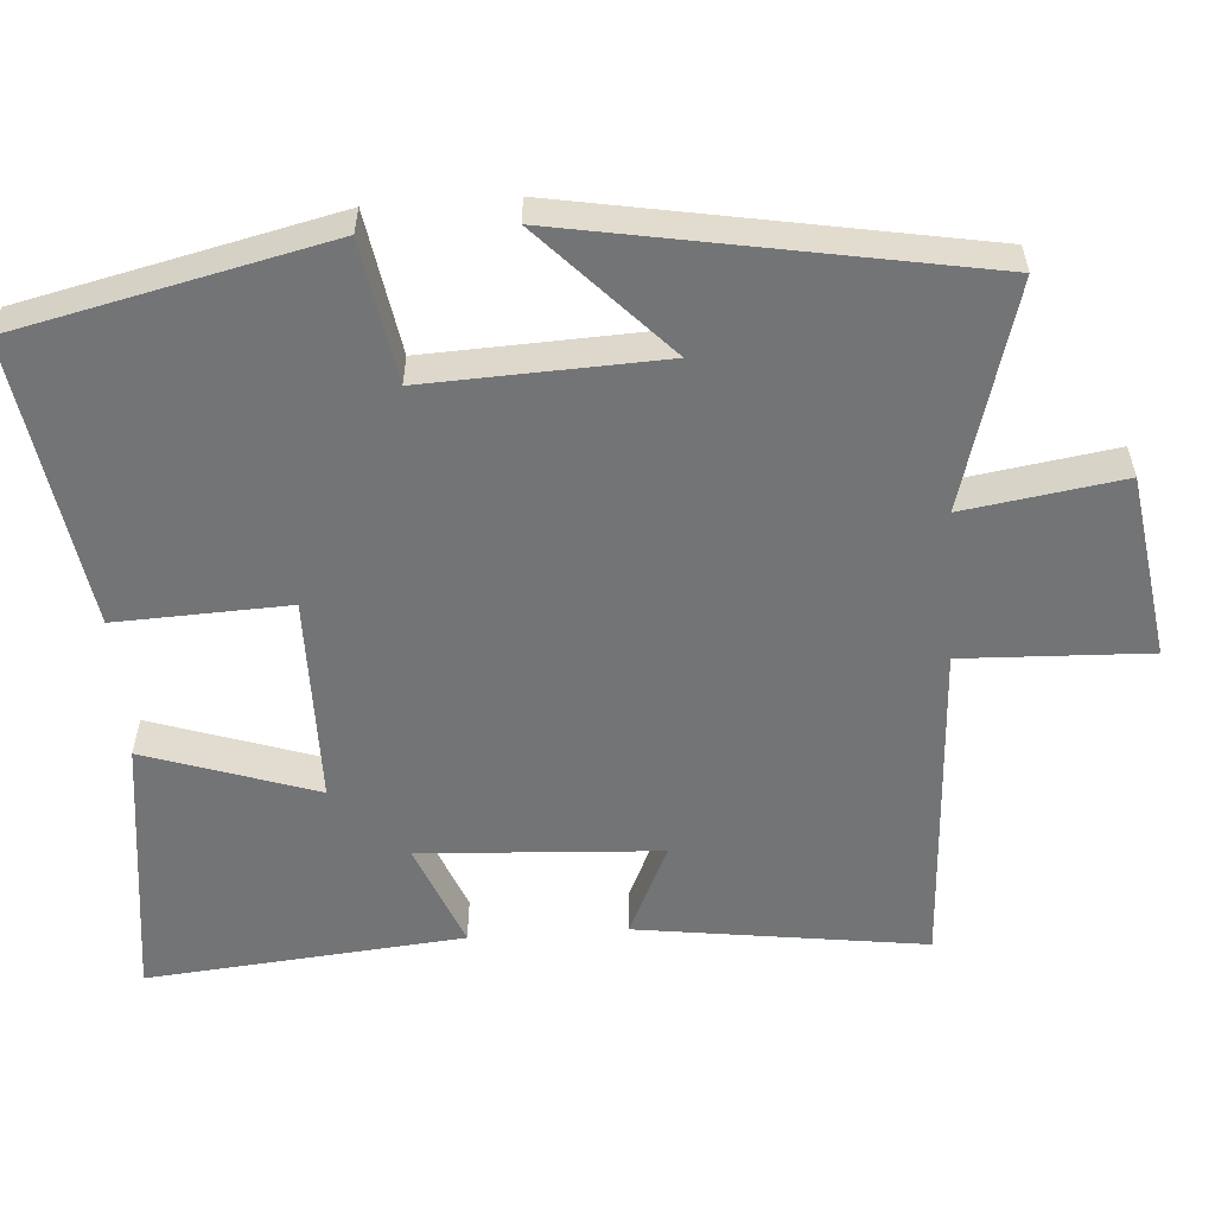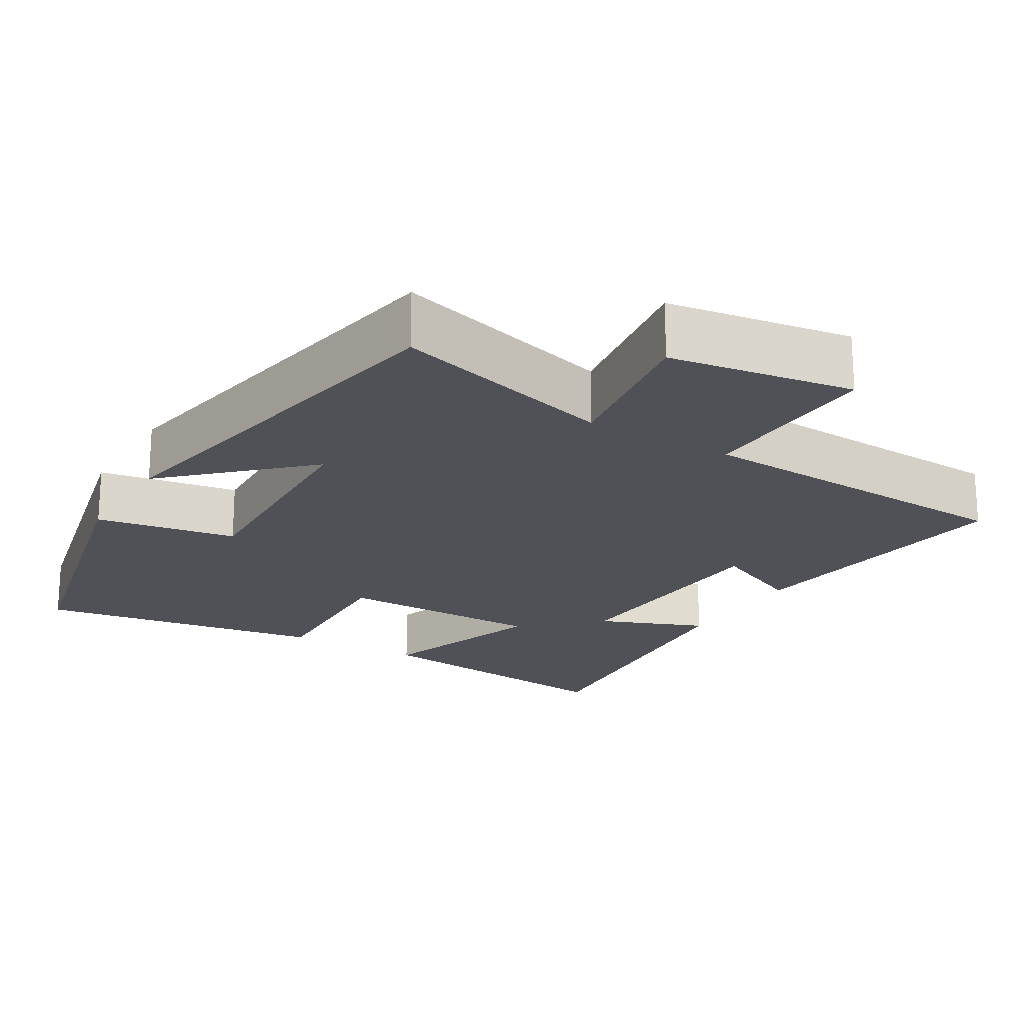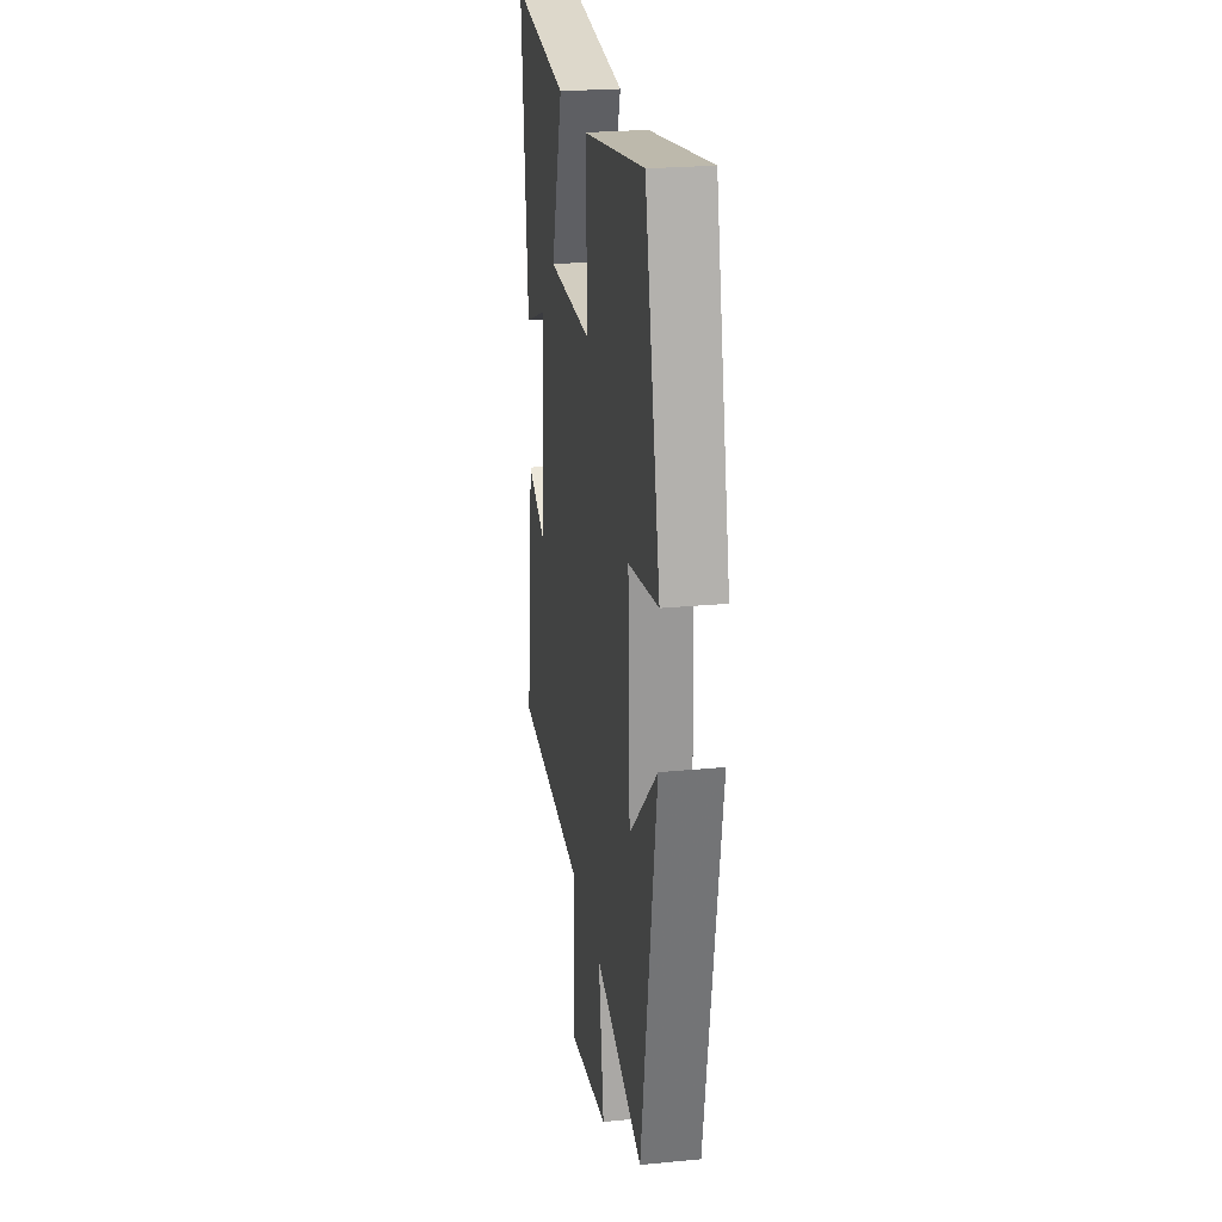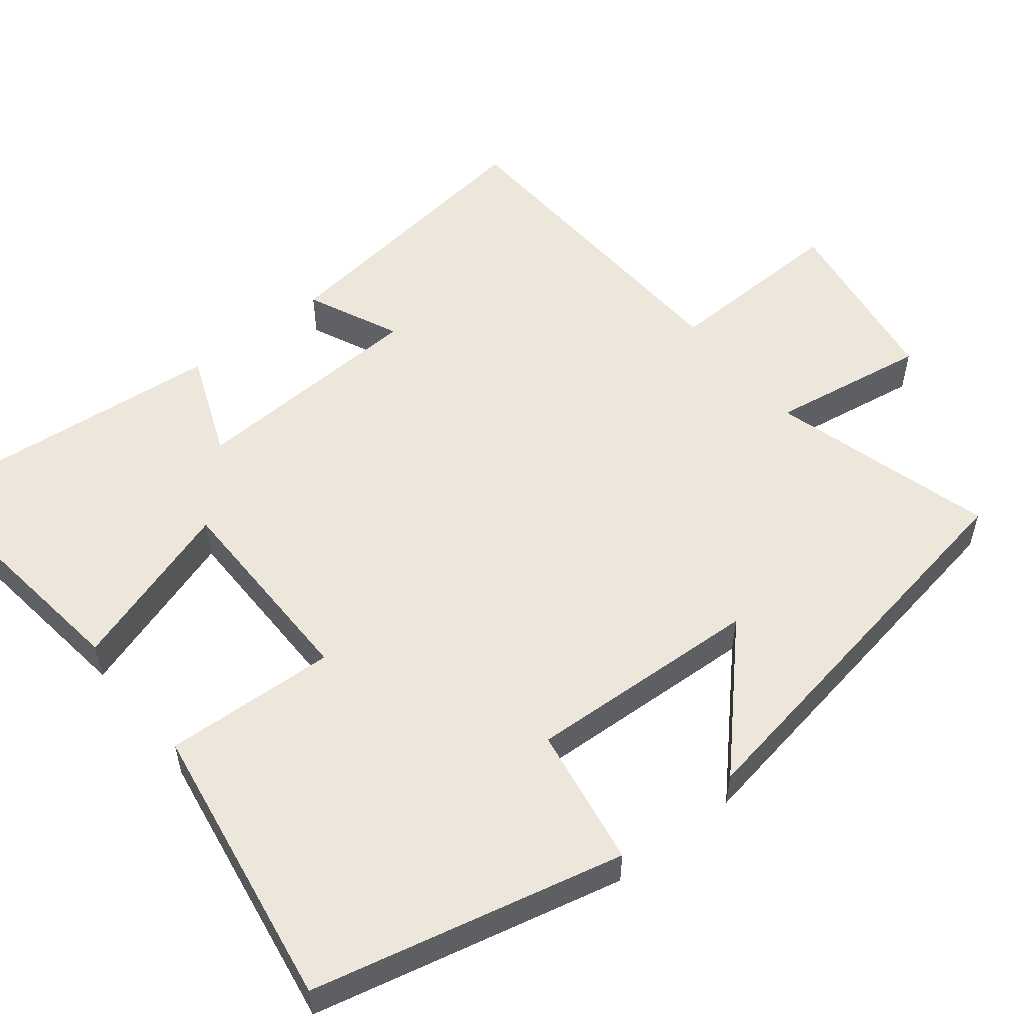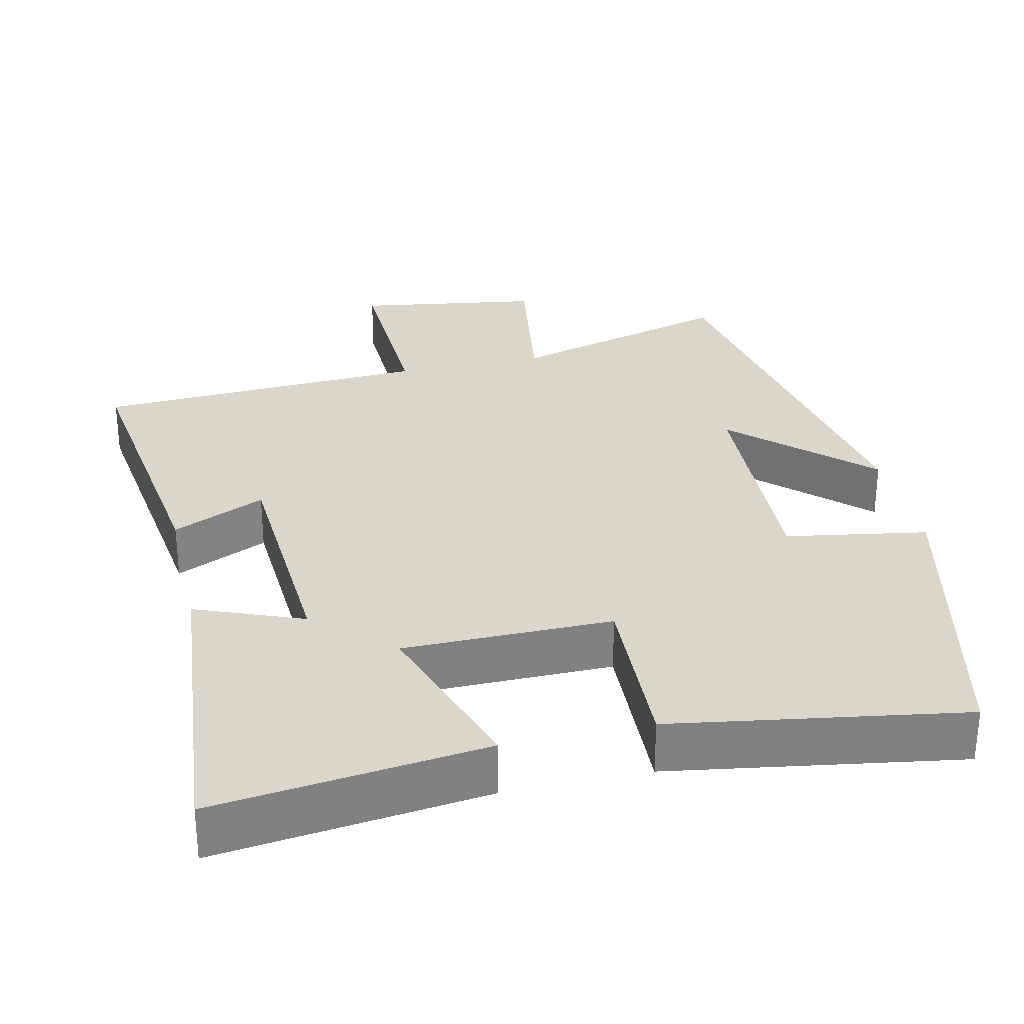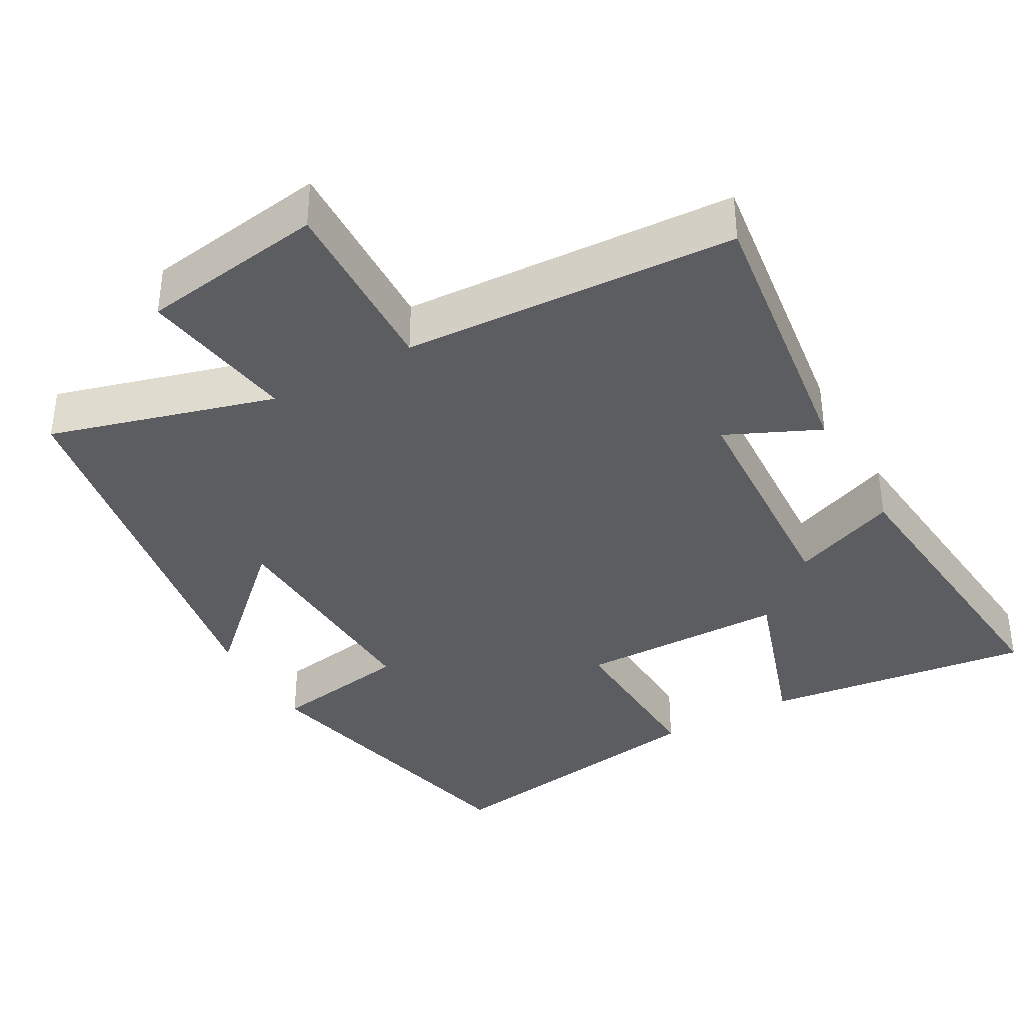
<metadata>
{"format":"obj","ext":"obj","renderer":"f3d","projection":"perspective","resolution":1024,"background":"white","views":[{"elev":-56.2,"azim":93.9,"up":"+Y"},{"elev":-20.3,"azim":149.1,"up":"+Y"},{"elev":24.2,"azim":81.0,"up":"+Z"},{"elev":54.1,"azim":51.6,"up":"+Y"},{"elev":29.9,"azim":-12.8,"up":"+Y"},{"elev":-37.2,"azim":-150.7,"up":"+Y"}]}
</metadata>
<code>
v 0.404 0.07 -0.585
v 0.102 0.07 -0.5
v 0.135 0.07 -0.712
v -0.113 0.07 -0.75
v -0.104 0.07 -0.5
v -0.552 0.07 -0.477
v -0.5 0.07 -0.089
v -0.375 0.07 -0.146
v -0.357 0.07 0.176
v -0.5 0.07 0.119
v -0.54 0.07 0.545
v -0.178 0.07 0.5
v -0.254 0.07 0.27
v 0.026 0.07 0.268
v 0.016 0.07 0.5
v 0.404 0.07 0.562
v 0.5 0.07 0.145
v 0.311 0.07 0.113
v 0.325 0.07 -0.203
v 0.5 0.07 -0.037
v 0.404 0 -0.585
v 0.102 0 -0.5
v 0.135 0 -0.712
v -0.113 0 -0.75
v -0.104 0 -0.5
v -0.552 0 -0.477
v -0.5 0 -0.089
v -0.375 0 -0.146
v -0.357 0 0.176
v -0.5 0 0.119
v -0.54 0 0.545
v -0.178 0 0.5
v -0.254 0 0.27
v 0.026 0 0.268
v 0.016 0 0.5
v 0.404 0 0.562
v 0.5 0 0.145
v 0.311 0 0.113
v 0.325 0 -0.203
v 0.5 0 -0.037
f 19 20 1 2
f 18 19 2
f 15 16 17 18
f 14 15 18 2
f 13 14 2
f 10 11 12 13
f 9 10 13
f 8 9 13 2
f 5 6 7 8
f 5 8 2 3
f 3 4 5
f 22 21 40 39
f 22 39 38
f 38 37 36 35
f 22 38 35 34
f 22 34 33
f 33 32 31 30
f 33 30 29
f 22 33 29 28
f 28 27 26 25
f 23 22 28 25
f 25 24 23
f 1 21 22 2
f 2 22 23 3
f 3 23 24 4
f 4 24 25 5
f 5 25 26 6
f 6 26 27 7
f 7 27 28 8
f 8 28 29 9
f 9 29 30 10
f 10 30 31 11
f 11 31 32 12
f 12 32 33 13
f 13 33 34 14
f 14 34 35 15
f 15 35 36 16
f 16 36 37 17
f 17 37 38 18
f 18 38 39 19
f 19 39 40 20
f 20 40 21 1

</code>
